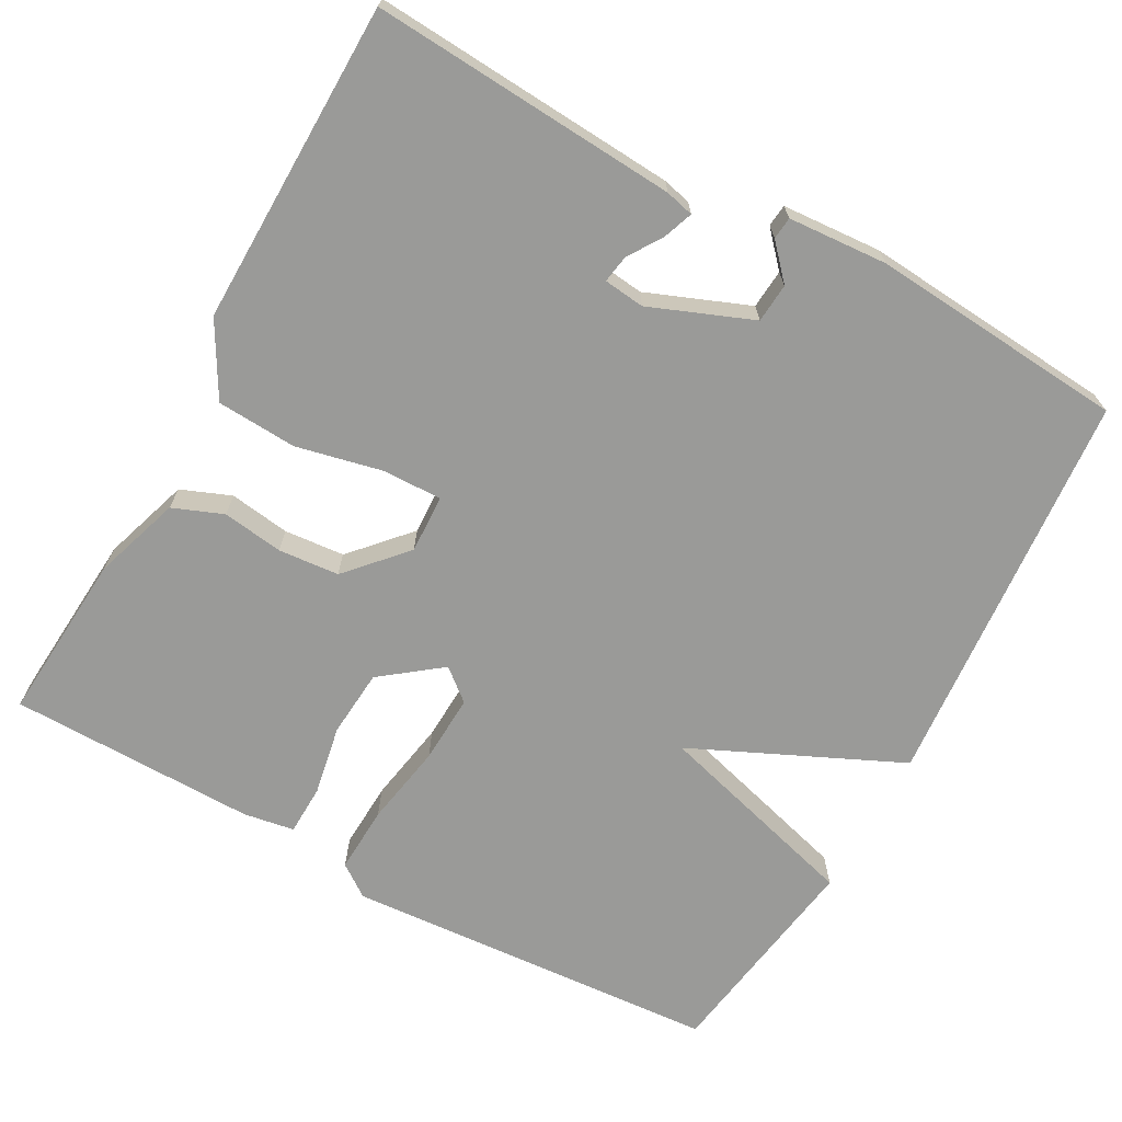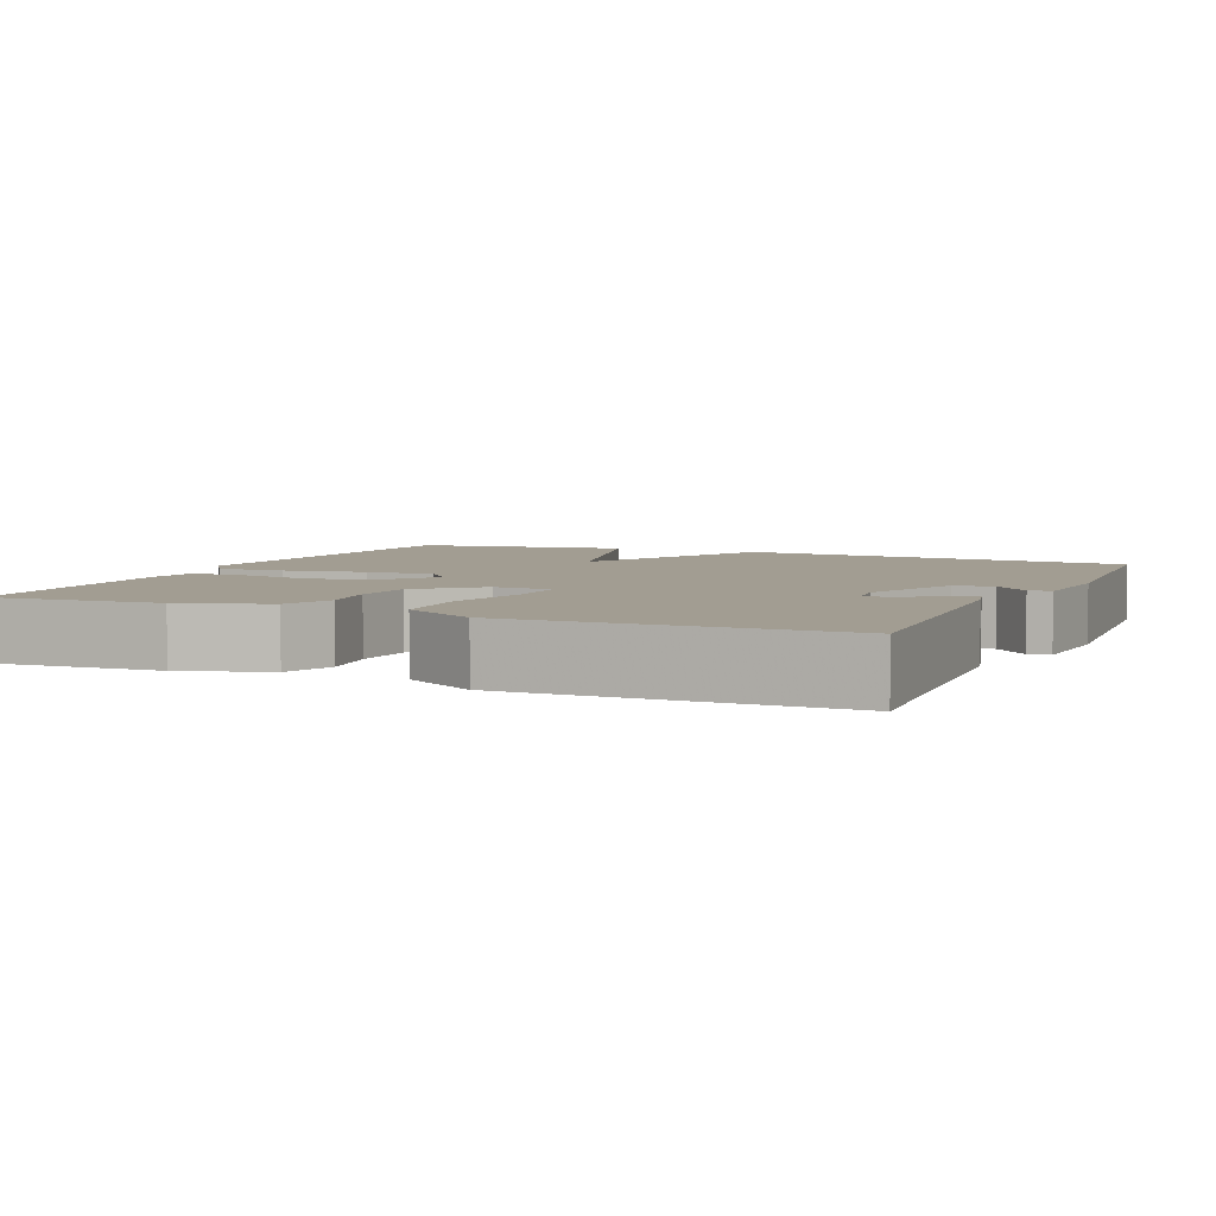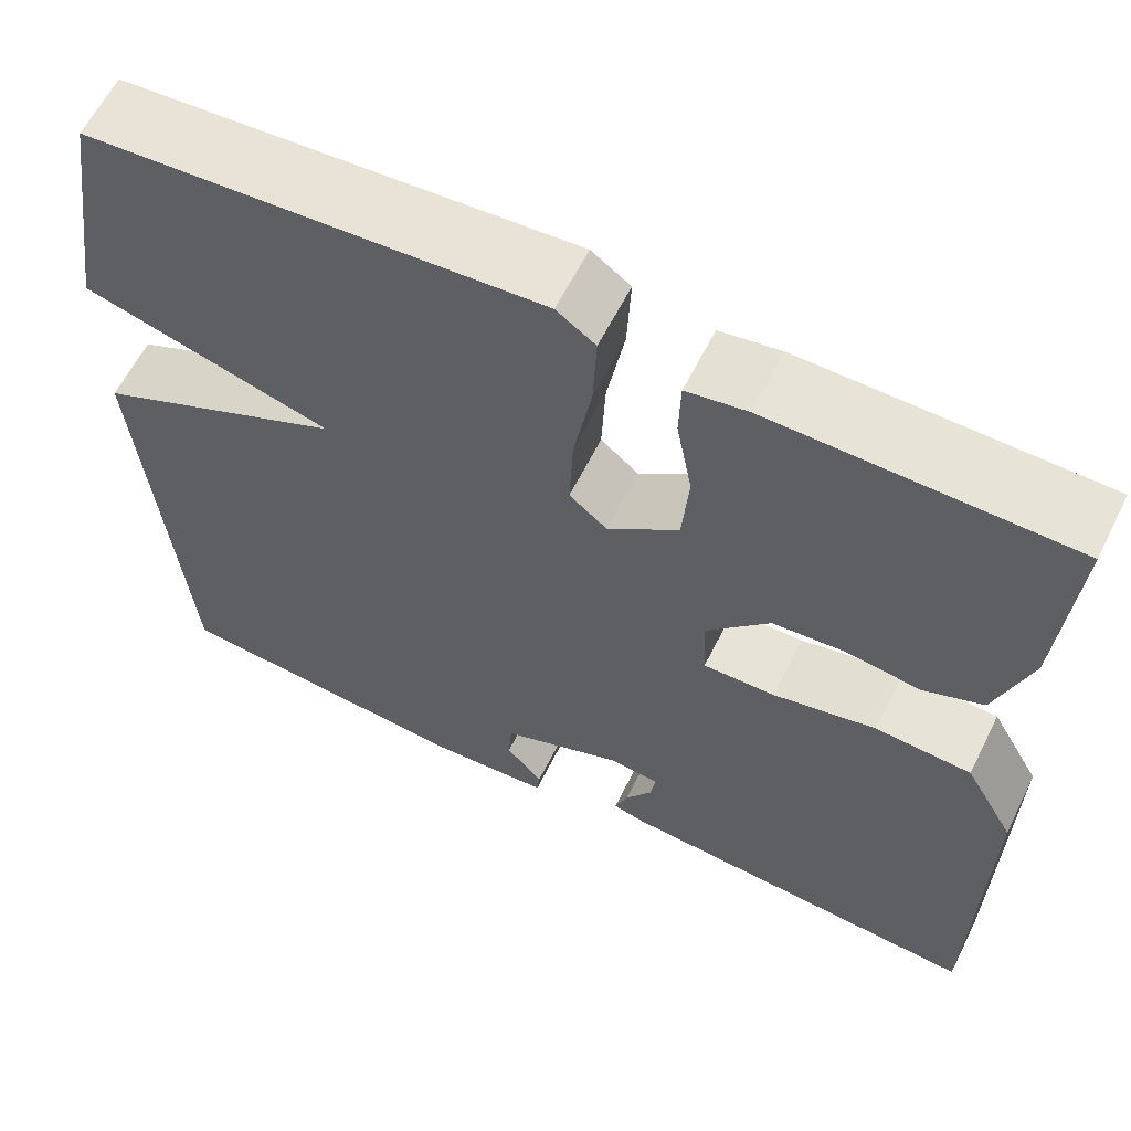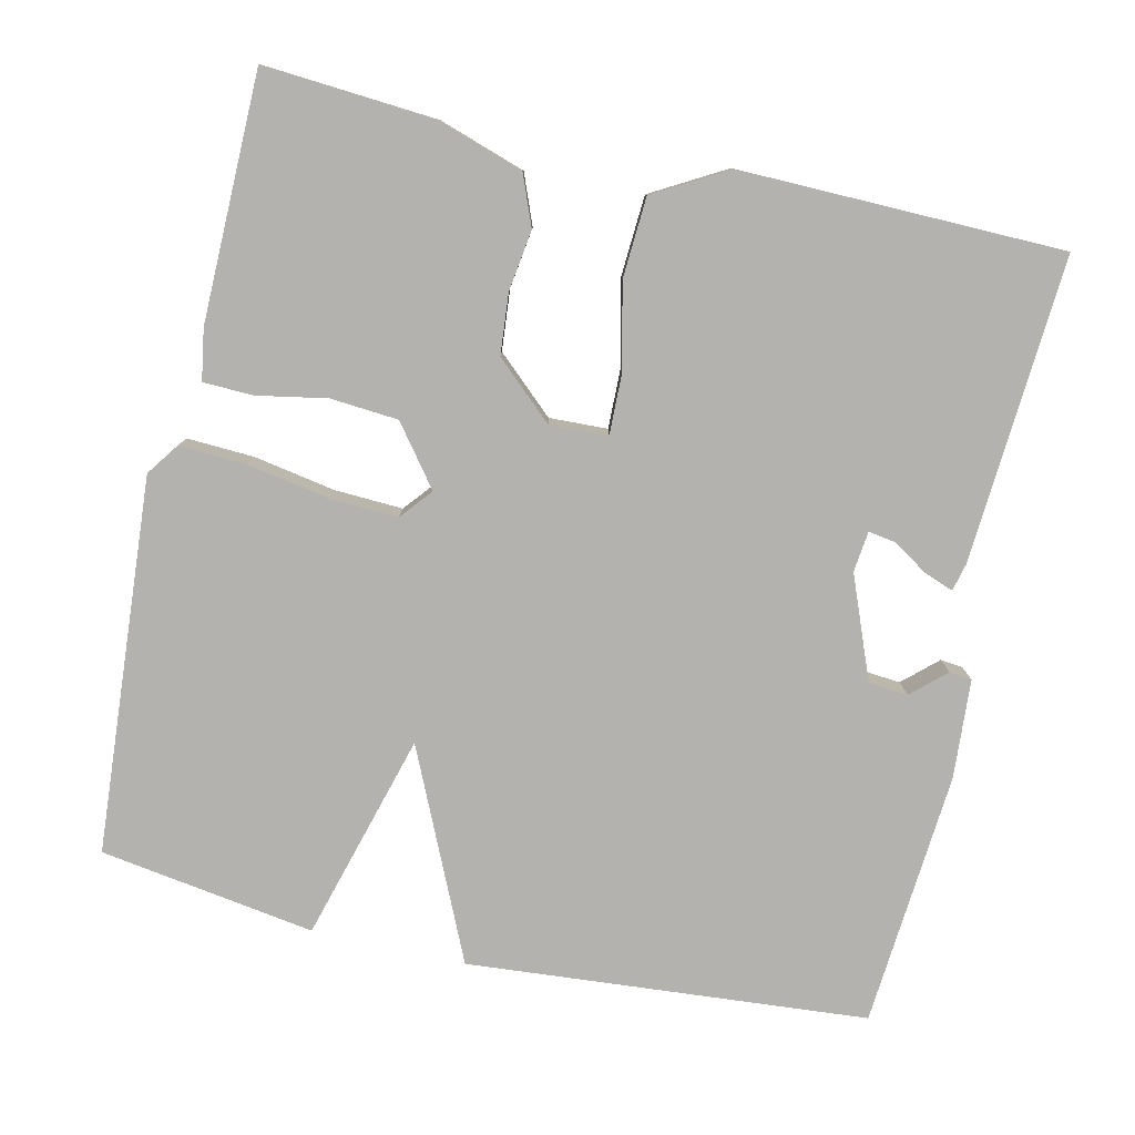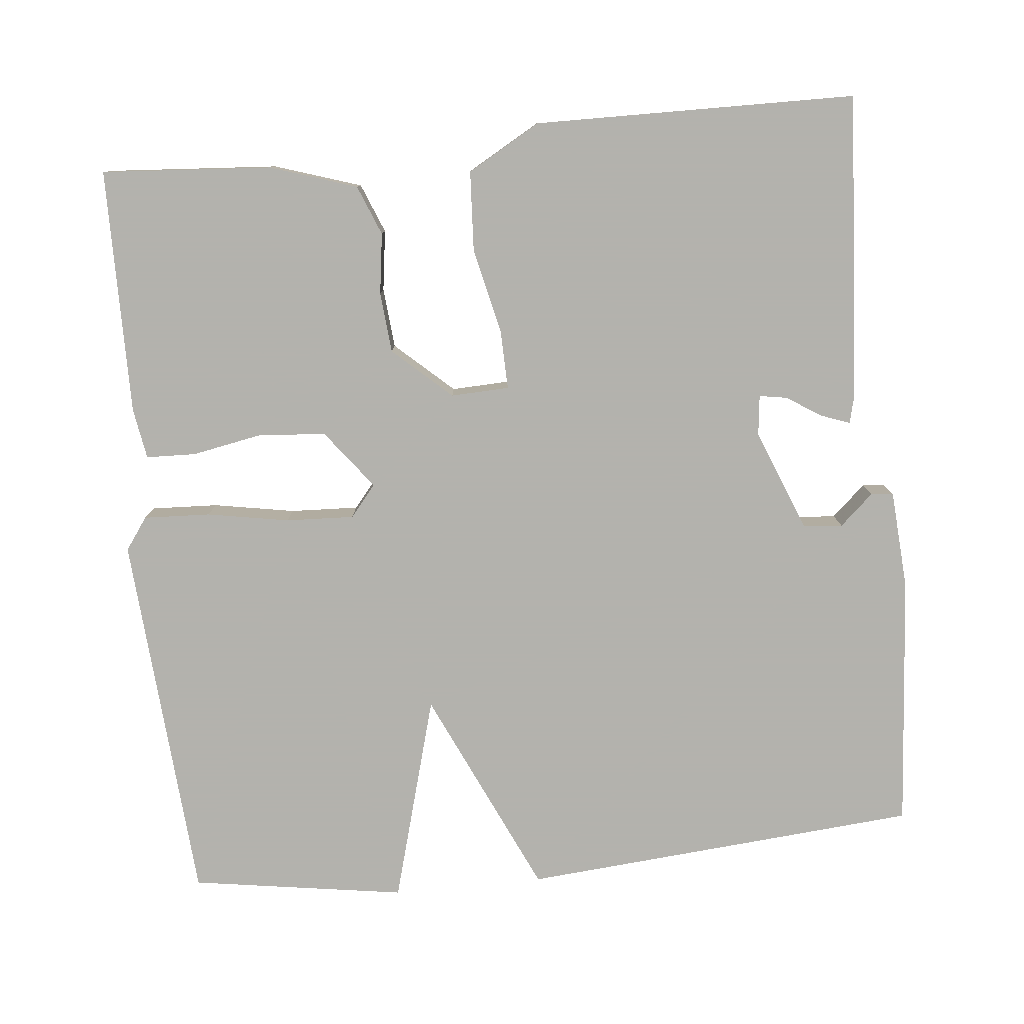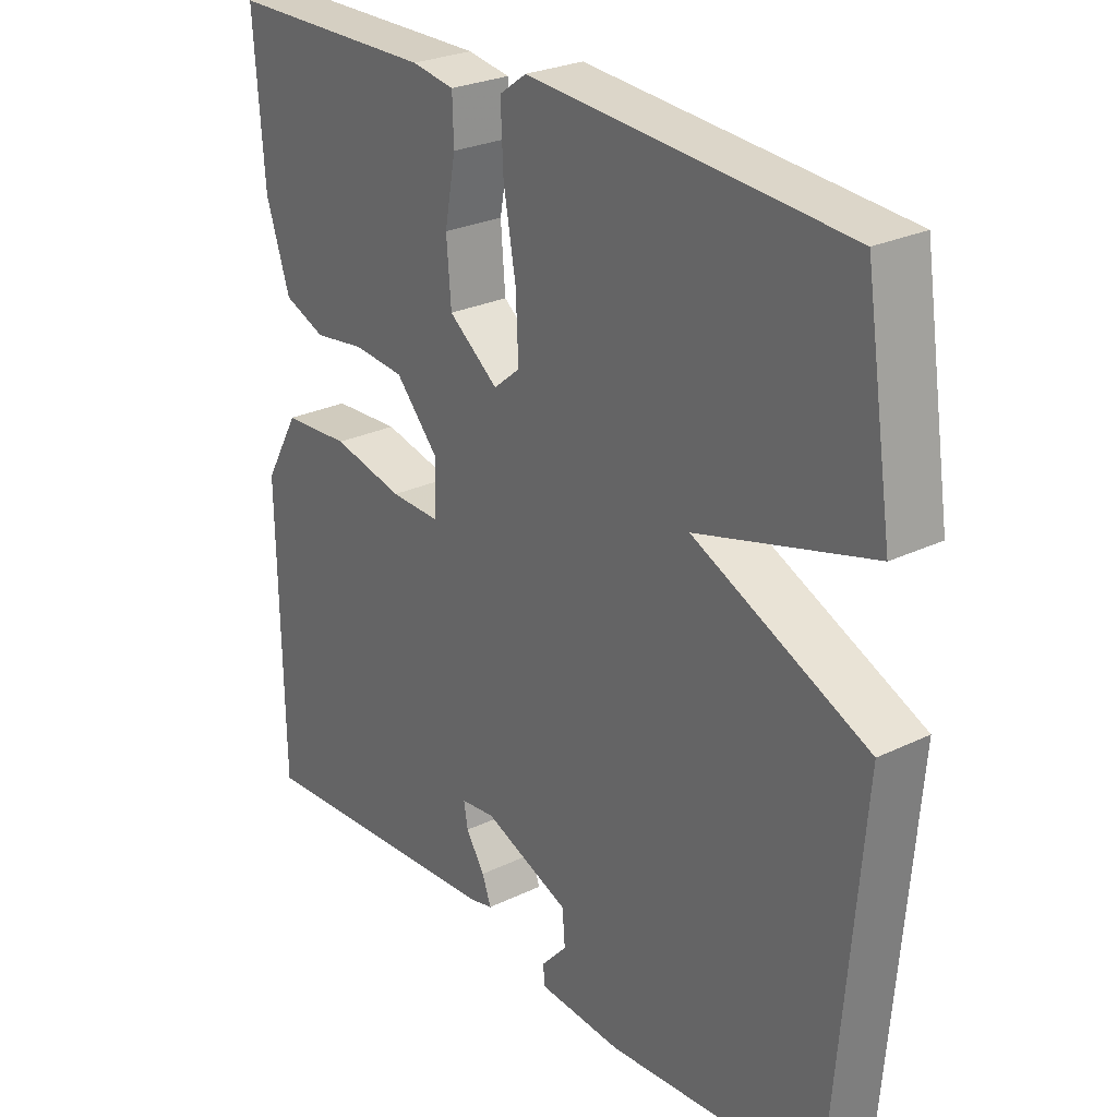
<metadata>
{"format":"obj","ext":"obj","renderer":"f3d","projection":"perspective","resolution":1024,"background":"white","views":[{"elev":-69.2,"azim":151.1,"up":"+Y"},{"elev":4.9,"azim":113.8,"up":"+Y"},{"elev":61.5,"azim":26.5,"up":"+Z"},{"elev":-79.7,"azim":77.2,"up":"+Y"},{"elev":-79.4,"azim":95.7,"up":"+Y"},{"elev":26.4,"azim":-127.2,"up":"+Z"}]}
</metadata>
<code>
v 0.5 0.07 -0.5
v 0.102 0.07 -0.474
v 0.065 0.07 -0.465
v 0.079 0.07 -0.427
v 0.108 0.07 -0.382
v 0.114 0.07 -0.346
v 0.061 0.07 -0.34
v -0.072 0.07 -0.393
v -0.076 0.07 -0.444
v -0.036 0.07 -0.488
v -0.039 0.07 -0.517
v -0.168 0.07 -0.526
v -0.5 0.07 -0.5
v -0.543 0.07 0.02
v -0.273 0.07 0.144
v -0.543 0.07 0.22
v -0.5 0.07 0.5
v -0.012 0.07 0.536
v 0.03 0.07 0.506
v 0.026 0.07 0.419
v 0.007 0.07 0.312
v 0.003 0.07 0.223
v 0.044 0.07 0.189
v 0.121 0.07 0.248
v 0.128 0.07 0.336
v 0.111 0.07 0.427
v 0.113 0.07 0.492
v 0.179 0.07 0.503
v 0.5 0.07 0.5
v 0.484 0.07 0.279
v 0.447 0.07 0.166
v 0.382 0.07 0.14
v 0.303 0.07 0.151
v 0.224 0.07 0.144
v 0.156 0.07 0.069
v 0.159 0.07 -0.007
v 0.237 0.07 -0.005
v 0.348 0.07 0.02
v 0.452 0.07 0.014
v 0.506 0.07 -0.081
v 0.5 0 -0.5
v 0.102 0 -0.474
v 0.065 0 -0.465
v 0.079 0 -0.427
v 0.108 0 -0.382
v 0.114 0 -0.346
v 0.061 0 -0.34
v -0.072 0 -0.393
v -0.076 0 -0.444
v -0.036 0 -0.488
v -0.039 0 -0.517
v -0.168 0 -0.526
v -0.5 0 -0.5
v -0.543 0 0.02
v -0.273 0 0.144
v -0.543 0 0.22
v -0.5 0 0.5
v -0.012 0 0.536
v 0.03 0 0.506
v 0.026 0 0.419
v 0.007 0 0.312
v 0.003 0 0.223
v 0.044 0 0.189
v 0.121 0 0.248
v 0.128 0 0.336
v 0.111 0 0.427
v 0.113 0 0.492
v 0.179 0 0.503
v 0.5 0 0.5
v 0.484 0 0.279
v 0.447 0 0.166
v 0.382 0 0.14
v 0.303 0 0.151
v 0.224 0 0.144
v 0.156 0 0.069
v 0.159 0 -0.007
v 0.237 0 -0.005
v 0.348 0 0.02
v 0.452 0 0.014
v 0.506 0 -0.081
f 40 1 2
f 39 40 2
f 38 39 2
f 37 38 2
f 36 37 2
f 35 36 2
f 31 32 33
f 30 31 33
f 29 30 33
f 28 29 33
f 27 28 33
f 26 27 33
f 25 26 33
f 24 25 33 34
f 23 24 34 35
f 19 20 21
f 18 19 21
f 17 18 21
f 16 17 21
f 15 16 21
f 15 21 22
f 12 13 14
f 11 12 14
f 10 11 14
f 9 10 14
f 8 9 14 15
f 22 23 35
f 15 22 35
f 8 15 35
f 7 8 35
f 3 4 5
f 2 3 5
f 6 7 35
f 6 35 2
f 2 5 6
f 42 41 80
f 42 80 79
f 42 79 78
f 42 78 77
f 42 77 76
f 42 76 75
f 73 72 71
f 73 71 70
f 73 70 69
f 73 69 68
f 73 68 67
f 73 67 66
f 73 66 65
f 74 73 65 64
f 75 74 64 63
f 61 60 59
f 61 59 58
f 61 58 57
f 61 57 56
f 61 56 55
f 62 61 55
f 54 53 52
f 54 52 51
f 54 51 50
f 54 50 49
f 55 54 49 48
f 75 63 62
f 75 62 55
f 75 55 48
f 75 48 47
f 45 44 43
f 45 43 42
f 75 47 46
f 42 75 46
f 46 45 42
f 1 41 42 2
f 2 42 43 3
f 3 43 44 4
f 4 44 45 5
f 5 45 46 6
f 6 46 47 7
f 7 47 48 8
f 8 48 49 9
f 9 49 50 10
f 10 50 51 11
f 11 51 52 12
f 12 52 53 13
f 13 53 54 14
f 14 54 55 15
f 15 55 56 16
f 16 56 57 17
f 17 57 58 18
f 18 58 59 19
f 19 59 60 20
f 20 60 61 21
f 21 61 62 22
f 22 62 63 23
f 23 63 64 24
f 24 64 65 25
f 25 65 66 26
f 26 66 67 27
f 27 67 68 28
f 28 68 69 29
f 29 69 70 30
f 30 70 71 31
f 31 71 72 32
f 32 72 73 33
f 33 73 74 34
f 34 74 75 35
f 35 75 76 36
f 36 76 77 37
f 37 77 78 38
f 38 78 79 39
f 39 79 80 40
f 40 80 41 1

</code>
